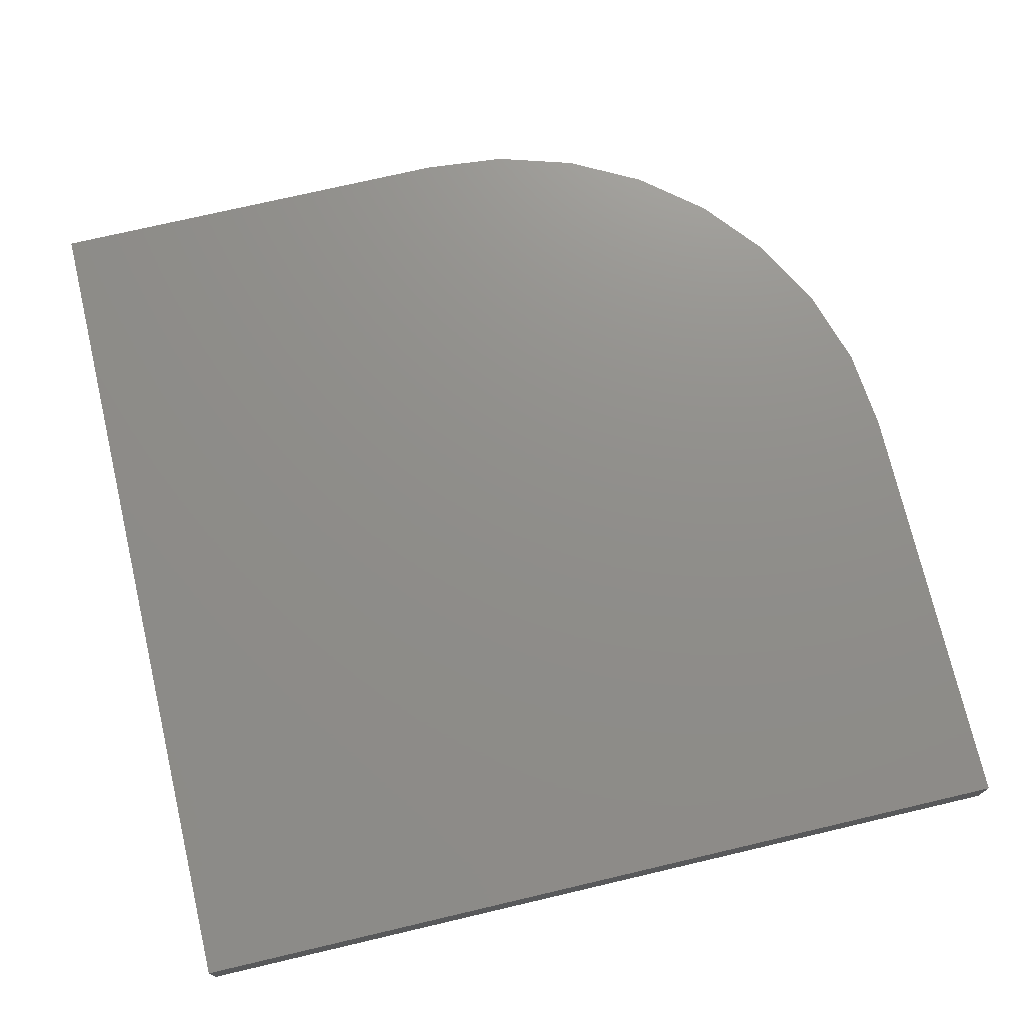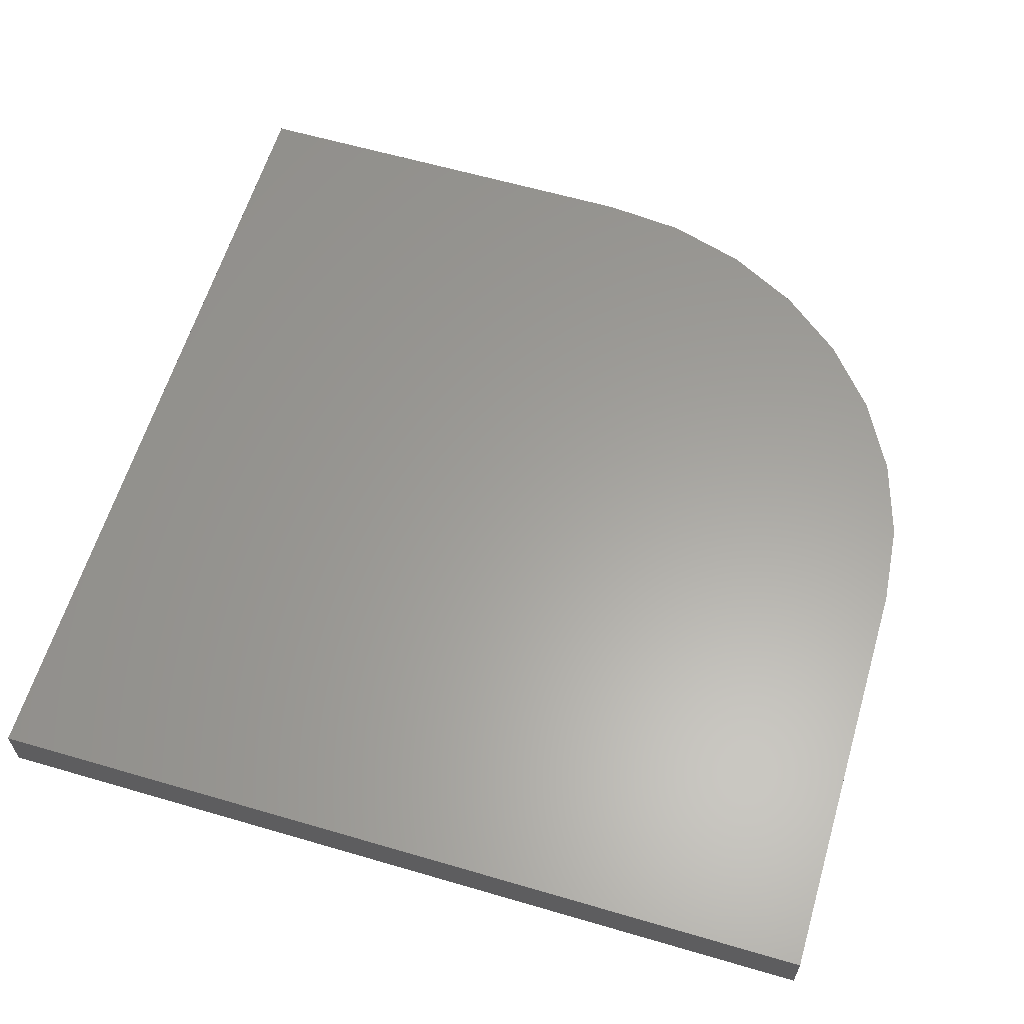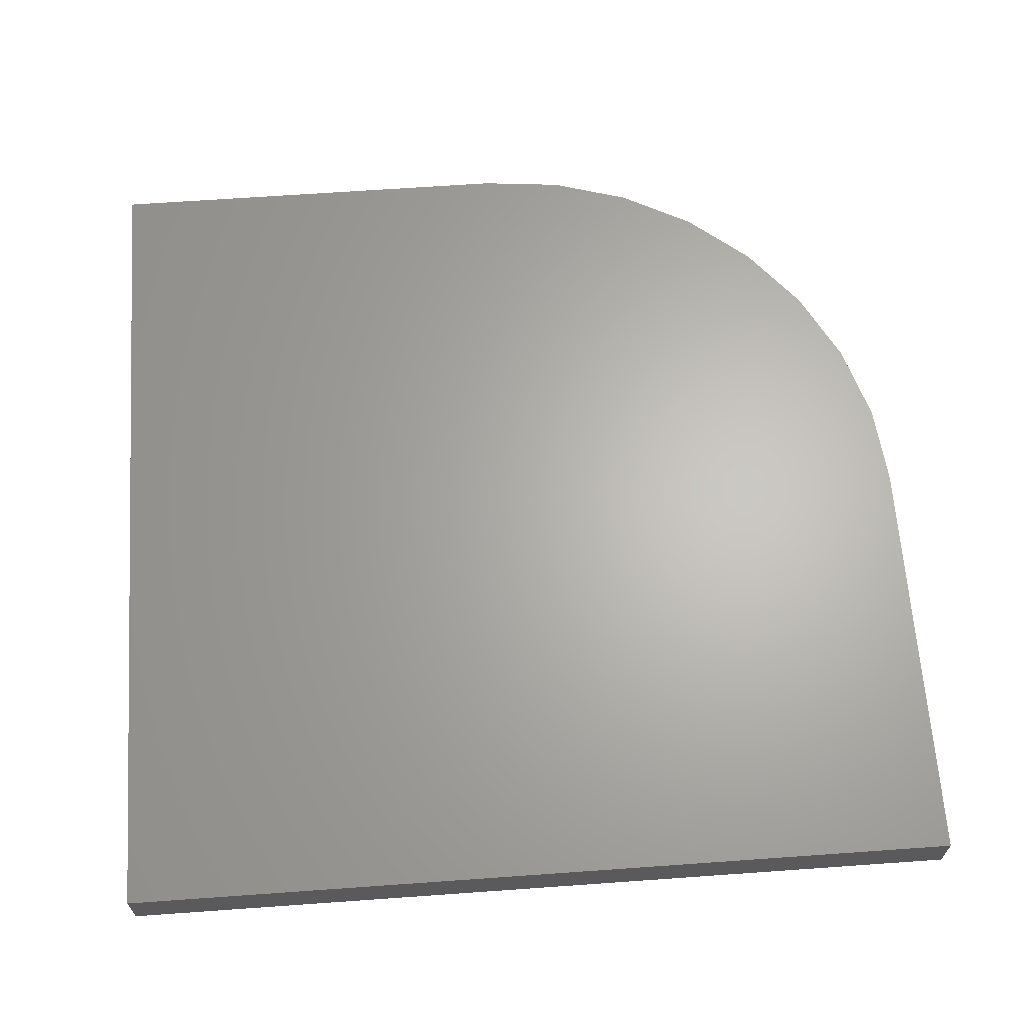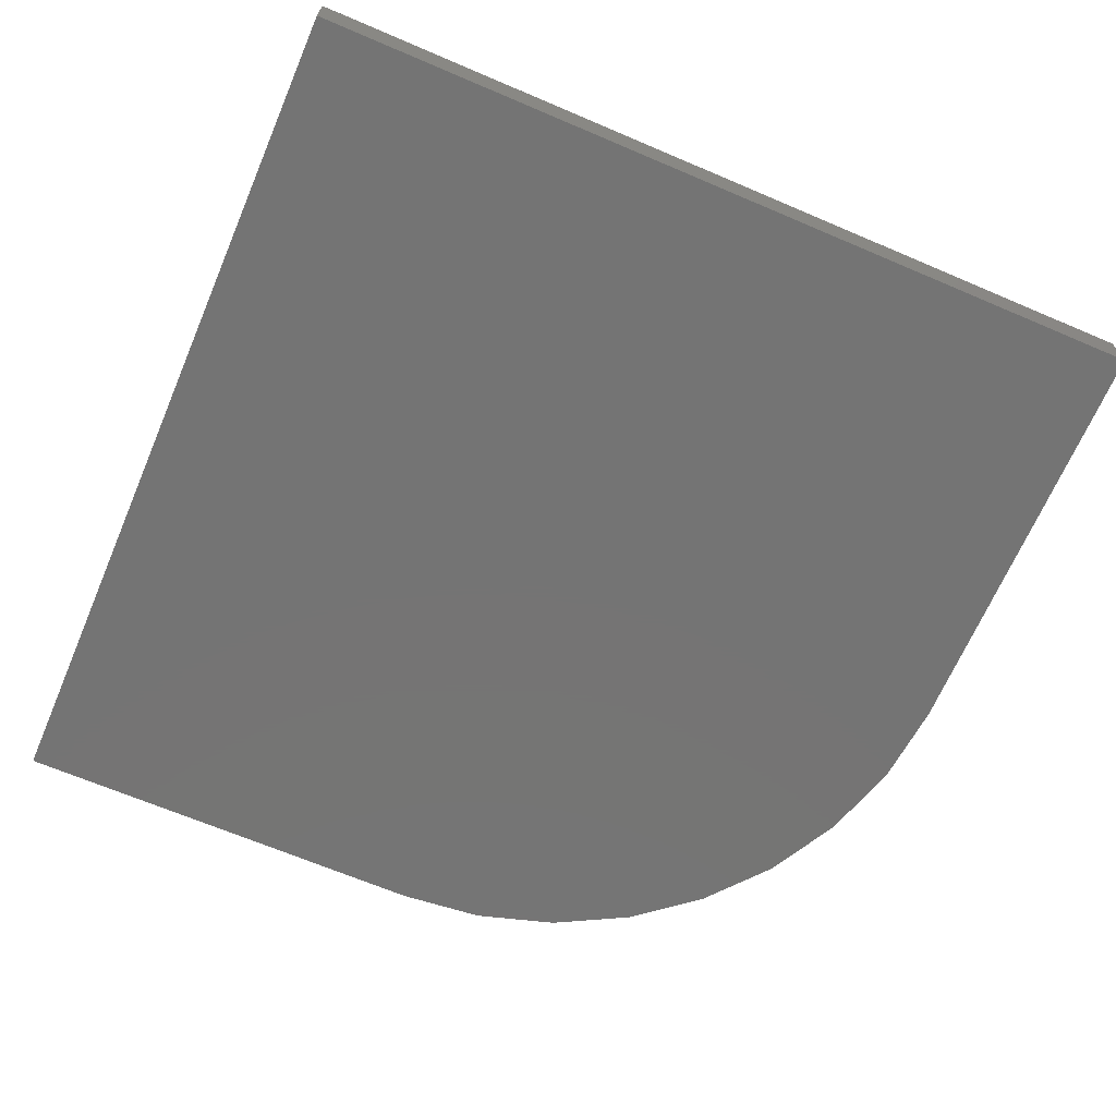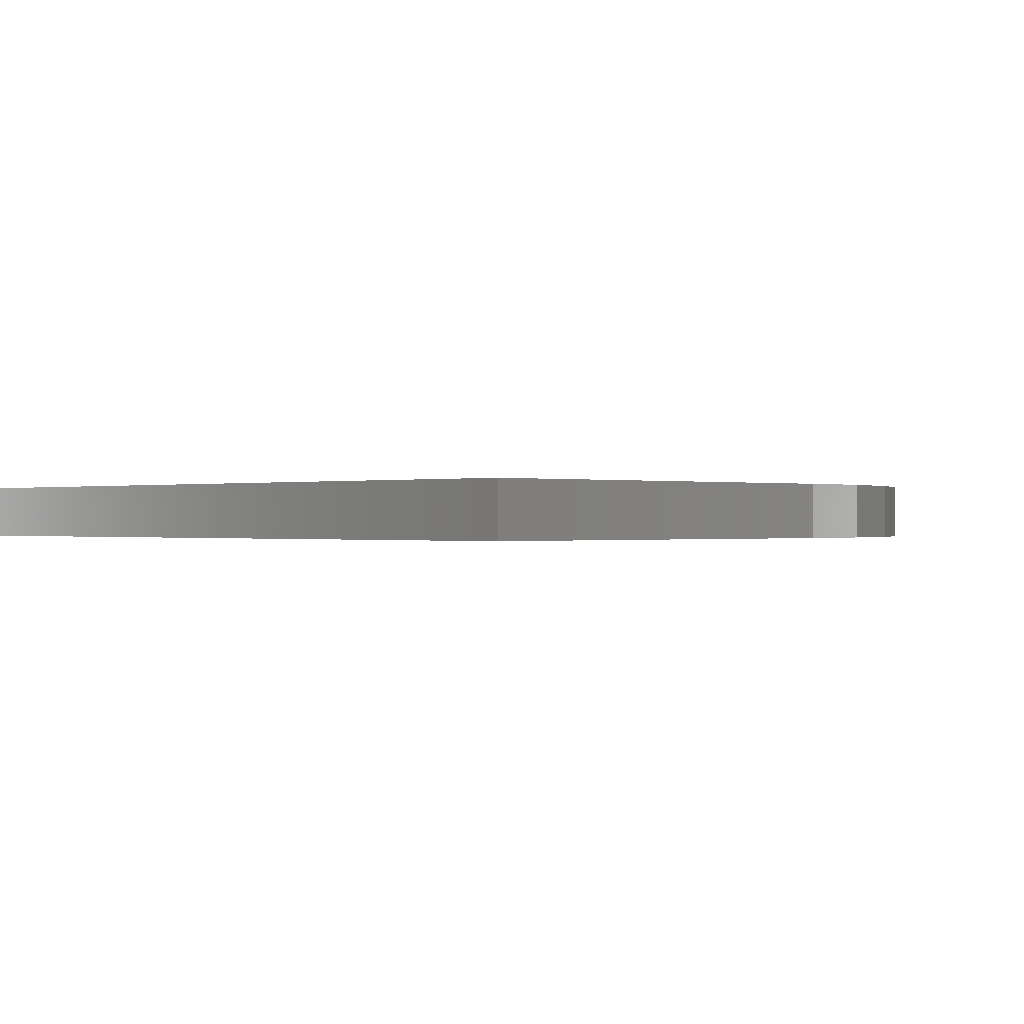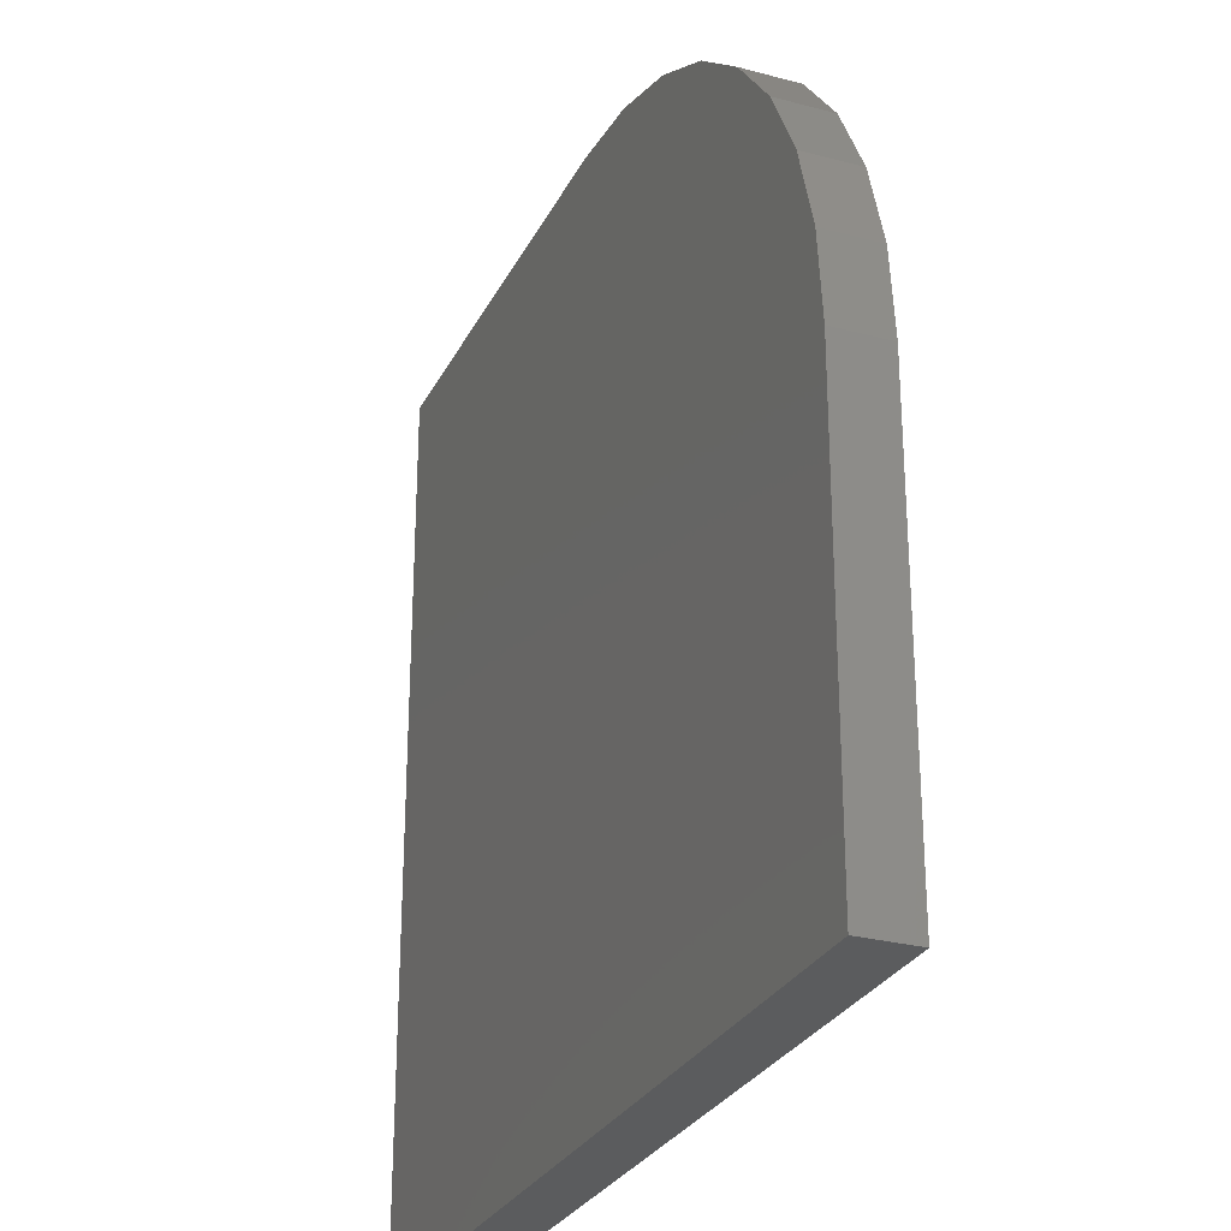
<metadata>
{"format":"stl","ext":"stl","renderer":"f3d","projection":"perspective","resolution":1024,"background":"white","views":[{"elev":73.4,"azim":-13.2,"up":"+Z"},{"elev":61.1,"azim":16.6,"up":"+Z"},{"elev":65.0,"azim":-4.1,"up":"+Z"},{"elev":-66.7,"azim":-23.2,"up":"+Z"},{"elev":-0.2,"azim":46.1,"up":"+Z"},{"elev":-27.9,"azim":67.8,"up":"+Y"}]}
</metadata>
<code>
# stl→obj: 24 verts, 44 faces
v -0.75 -0.1875 0.01562
v -0.75 -0.4375 0.01562
v -0.5 -0.4375 0.01562
v -0.5 -0.3125 0.01562
v -0.5024 -0.2881 0.01562
v -0.5095 -0.2647 0.01562
v -0.5211 -0.2431 0.01562
v -0.5366 -0.2241 0.01562
v -0.5556 -0.2086 0.01562
v -0.5772 -0.197 0.01562
v -0.6006 -0.1899 0.01562
v -0.625 -0.1875 0.01562
v -0.75 -0.1875 0
v -0.625 -0.1875 0
v -0.6006 -0.1899 0
v -0.5772 -0.197 0
v -0.5556 -0.2086 0
v -0.5366 -0.2241 0
v -0.5211 -0.2431 0
v -0.5095 -0.2647 0
v -0.5024 -0.2881 0
v -0.5 -0.3125 0
v -0.5 -0.4375 0
v -0.75 -0.4375 0
f 1 2 3
f 1 3 4
f 1 4 5
f 1 5 6
f 1 6 7
f 1 7 8
f 1 8 9
f 1 9 10
f 1 10 11
f 1 11 12
f 13 14 15
f 13 15 16
f 13 16 17
f 13 17 18
f 13 18 19
f 13 19 20
f 13 20 21
f 13 21 22
f 13 22 23
f 13 23 24
f 12 14 1
f 1 14 13
f 3 23 4
f 4 23 22
f 14 12 15
f 15 12 11
f 15 11 16
f 16 11 10
f 16 10 17
f 17 10 9
f 17 9 18
f 18 9 8
f 18 8 19
f 19 8 7
f 19 7 20
f 20 7 6
f 20 6 21
f 21 6 5
f 21 5 22
f 22 5 4
f 1 13 2
f 2 13 24
f 2 24 3
f 3 24 23

</code>
